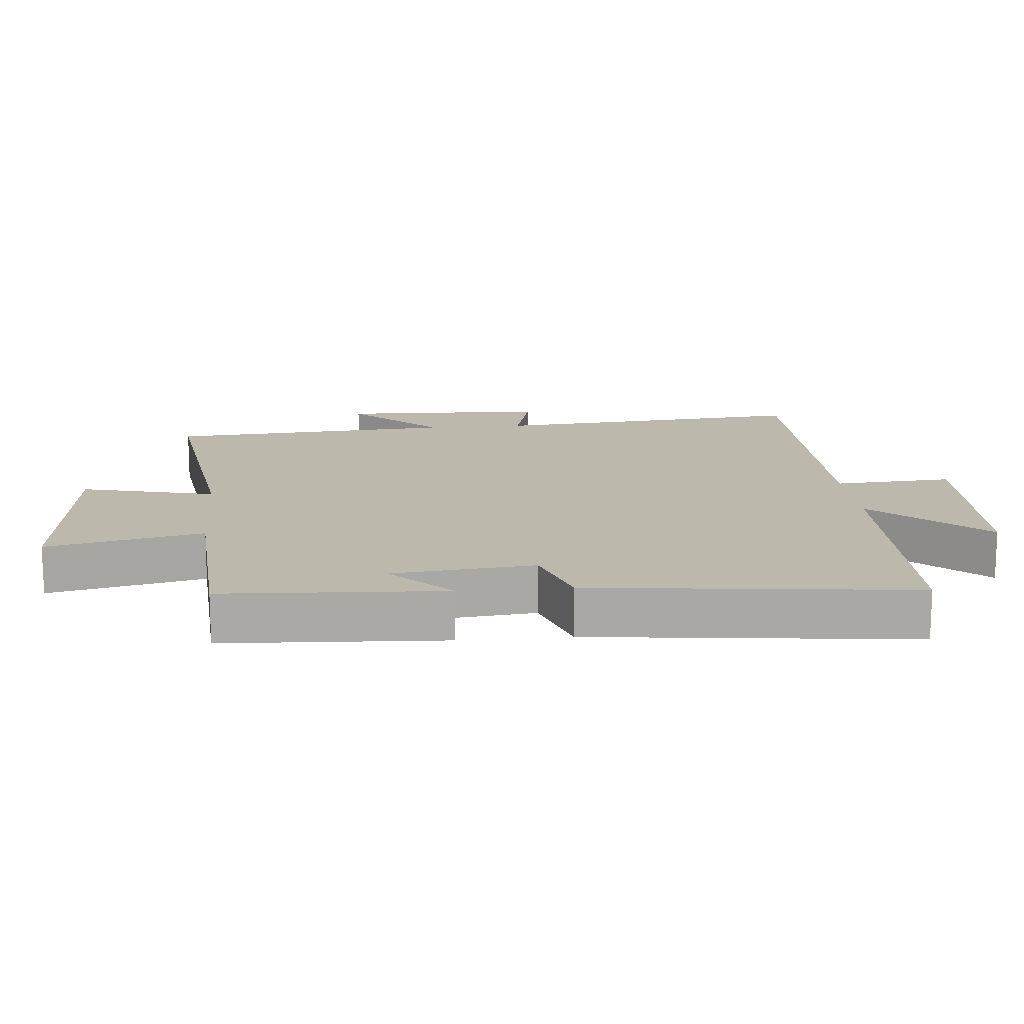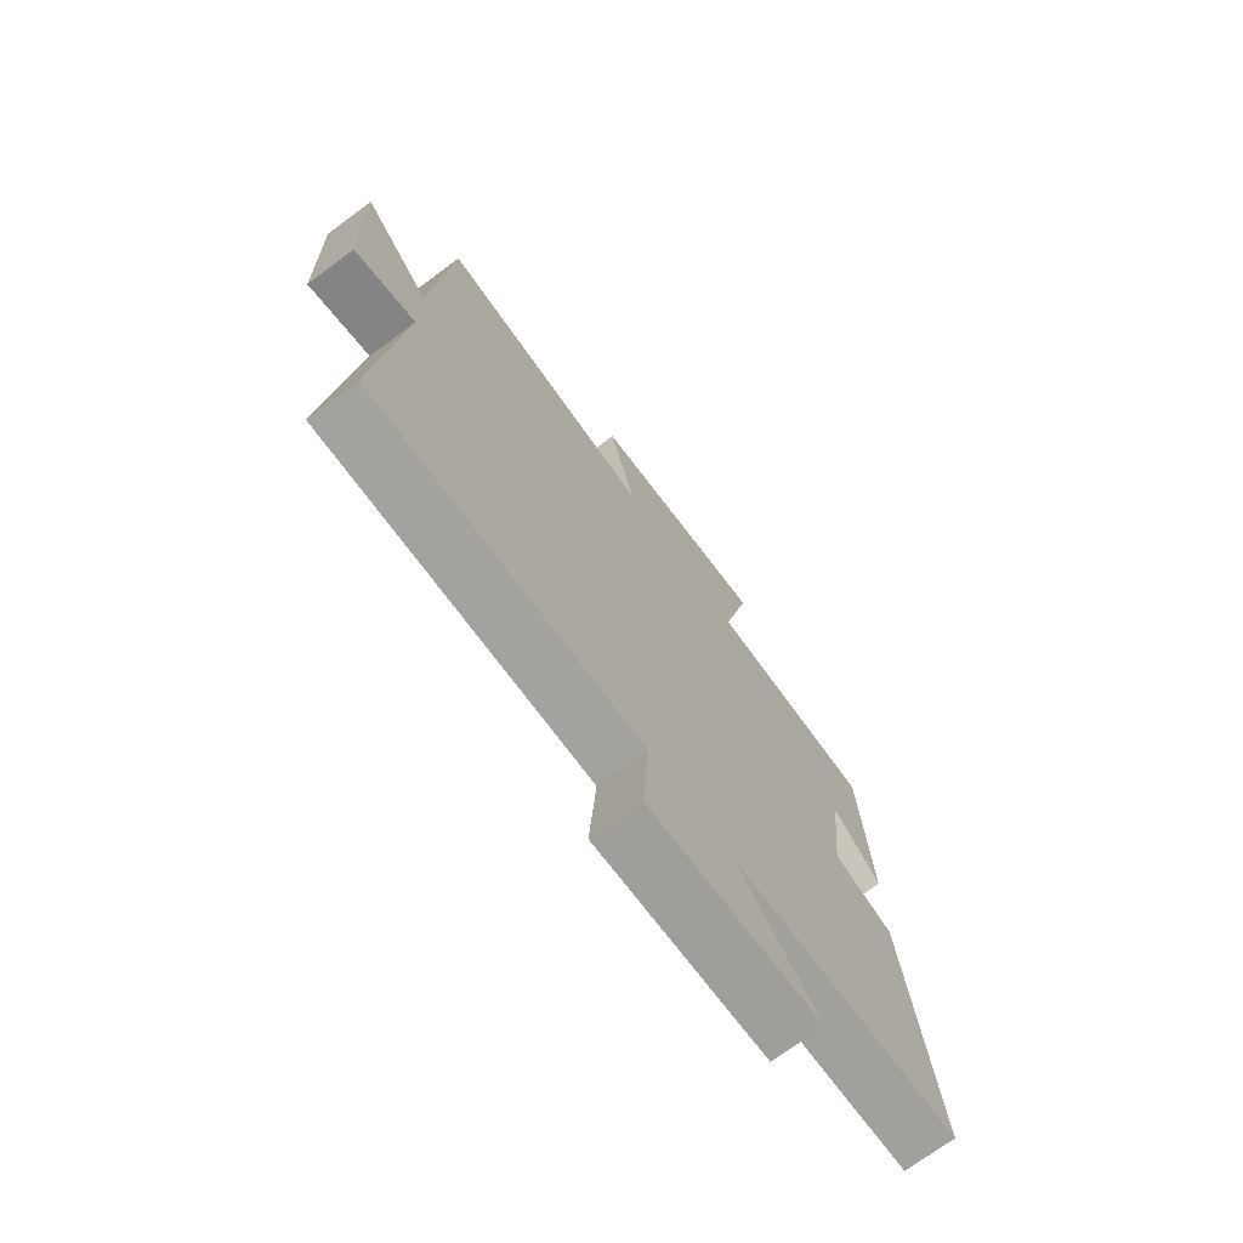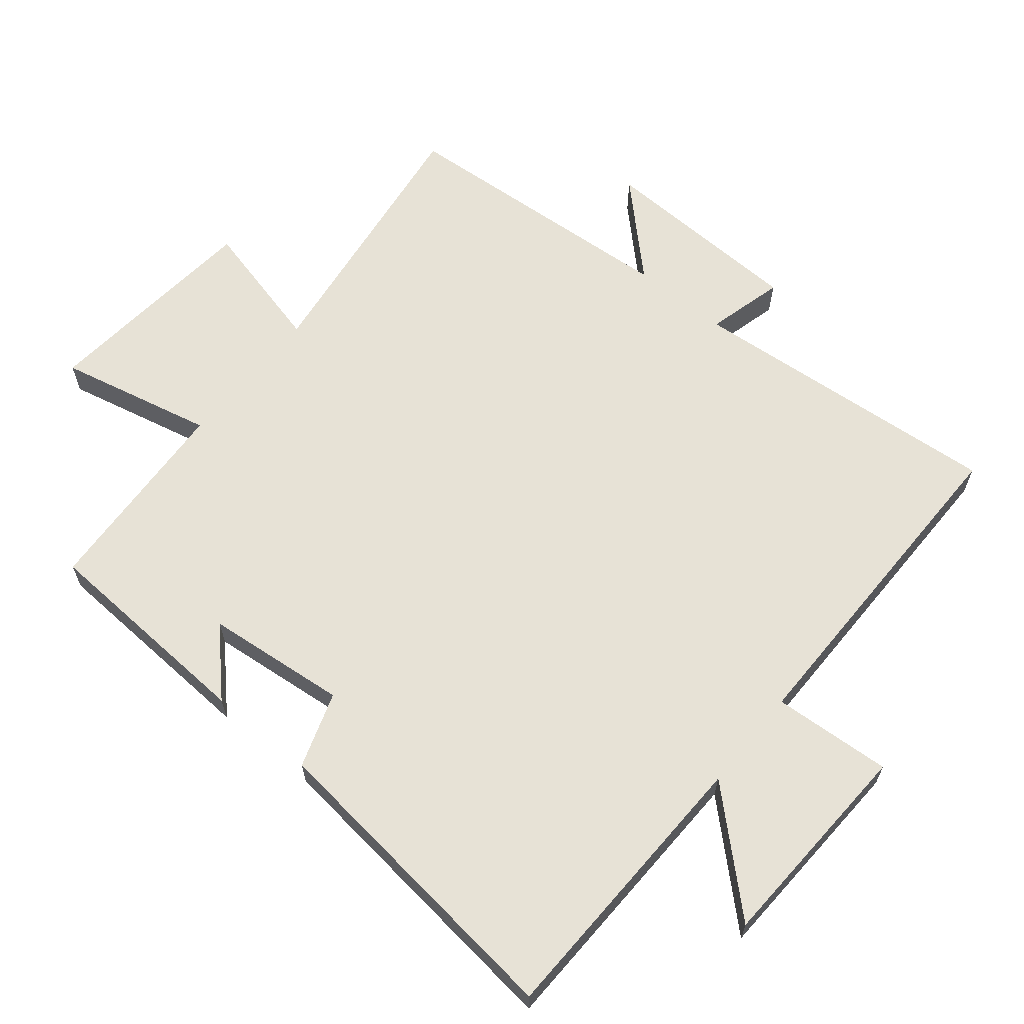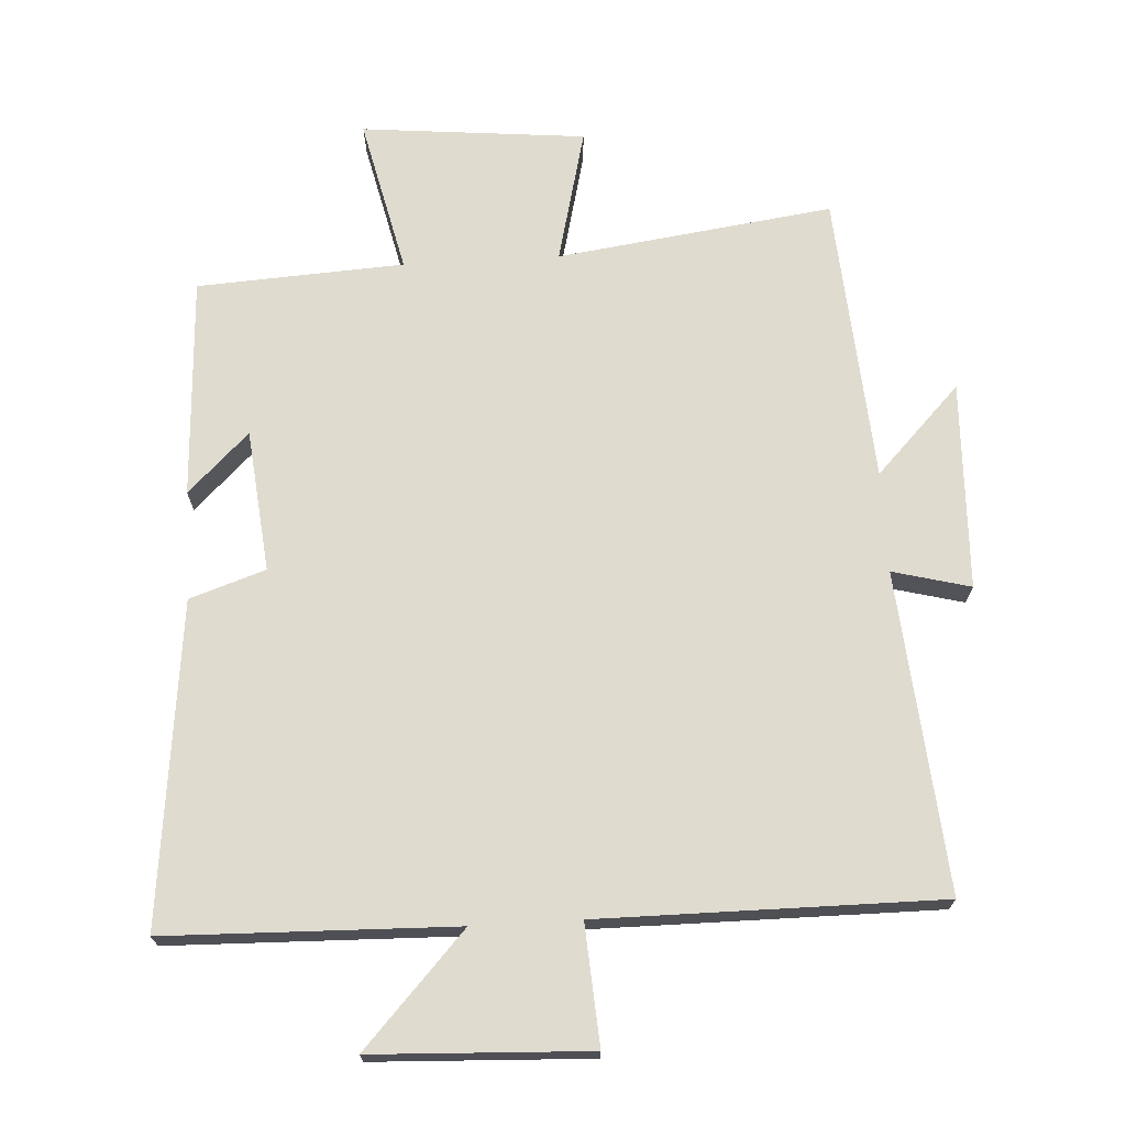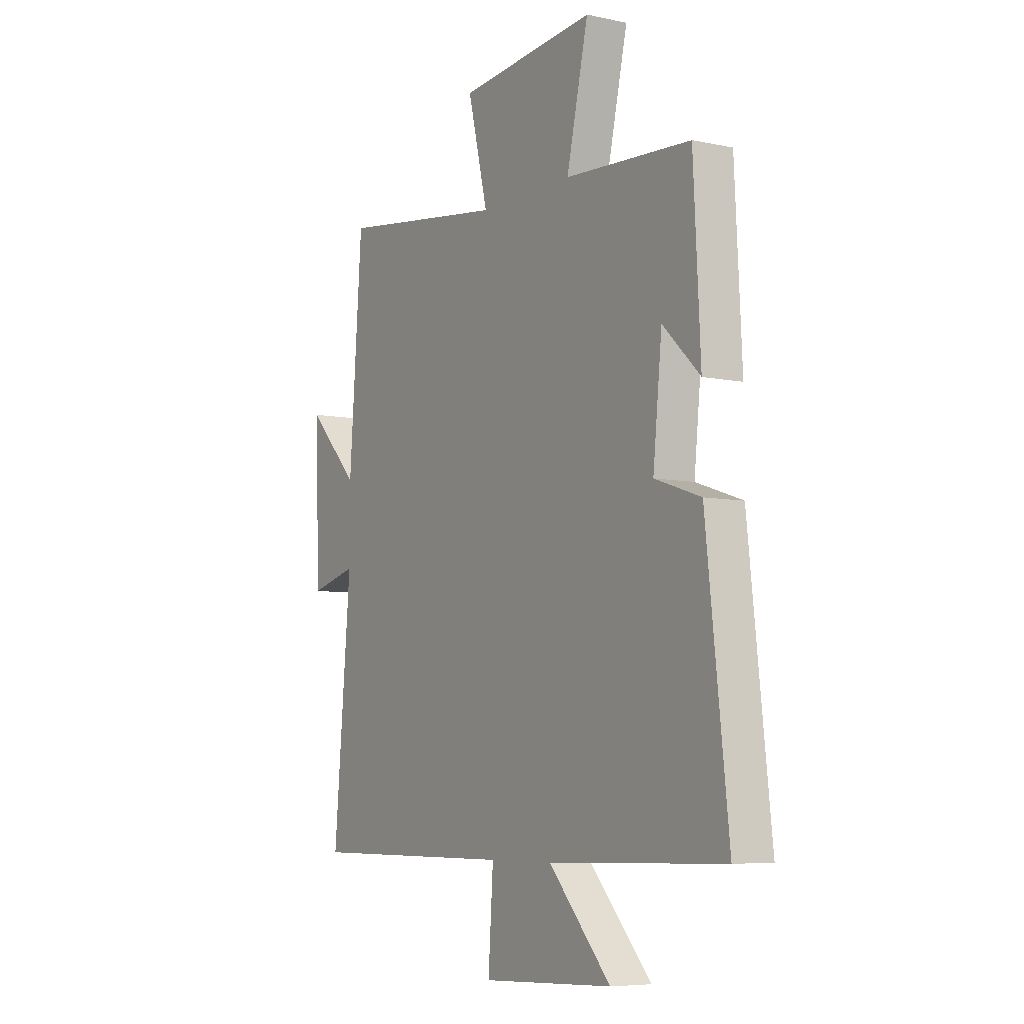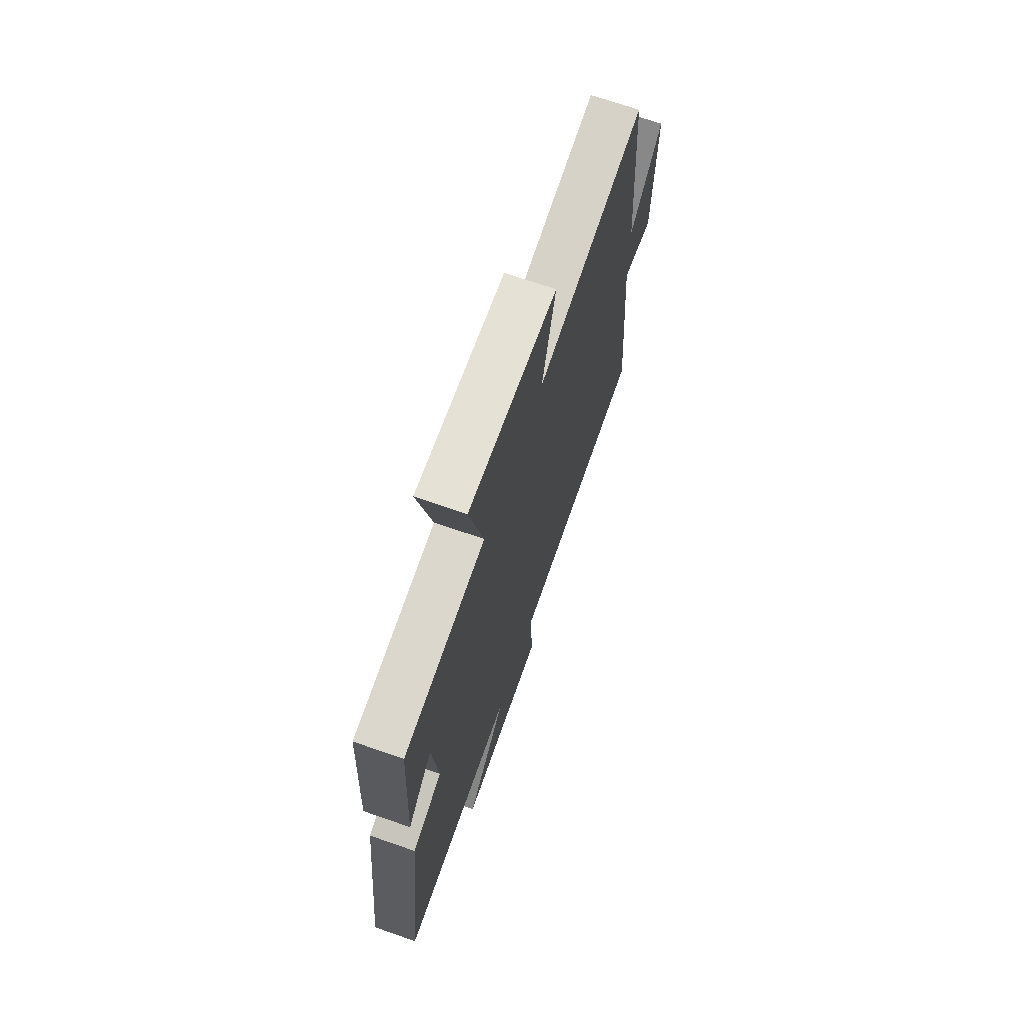
<metadata>
{"format":"obj","ext":"obj","renderer":"f3d","projection":"perspective","resolution":1024,"background":"white","views":[{"elev":14.9,"azim":84.8,"up":"+Y"},{"elev":-72.6,"azim":-53.5,"up":"+Z"},{"elev":63.7,"azim":129.4,"up":"+Y"},{"elev":70.5,"azim":176.7,"up":"+Y"},{"elev":-6.7,"azim":58.1,"up":"+Z"},{"elev":69.9,"azim":109.2,"up":"+Z"}]}
</metadata>
<code>
v 0.554 0.07 -0.489
v 0.124 0.07 -0.5
v 0.276 0.07 -0.664
v -0.046 0.07 -0.678
v -0.034 0.07 -0.5
v -0.542 0.07 -0.501
v -0.5 0.07 -0.025
v -0.616 0.07 -0.055
v -0.626 0.07 0.255
v -0.5 0.07 0.125
v -0.468 0.07 0.556
v -0.057 0.07 0.5
v -0.106 0.07 0.7
v 0.228 0.07 0.732
v 0.175 0.07 0.5
v 0.483 0.07 0.482
v 0.5 0.07 0.153
v 0.409 0.07 0.241
v 0.387 0.07 0.029
v 0.5 0.07 -0.009
v 0.554 0 -0.489
v 0.124 0 -0.5
v 0.276 0 -0.664
v -0.046 0 -0.678
v -0.034 0 -0.5
v -0.542 0 -0.501
v -0.5 0 -0.025
v -0.616 0 -0.055
v -0.626 0 0.255
v -0.5 0 0.125
v -0.468 0 0.556
v -0.057 0 0.5
v -0.106 0 0.7
v 0.228 0 0.732
v 0.175 0 0.5
v 0.483 0 0.482
v 0.5 0 0.153
v 0.409 0 0.241
v 0.387 0 0.029
v 0.5 0 -0.009
f 19 20 1 2
f 18 19 2
f 15 16 17 18
f 15 18 2
f 12 13 14 15
f 12 15 2
f 10 11 12 2
f 7 8 9 10
f 7 10 2 3
f 5 6 7
f 5 7 3
f 3 4 5
f 22 21 40 39
f 22 39 38
f 38 37 36 35
f 22 38 35
f 35 34 33 32
f 22 35 32
f 22 32 31 30
f 30 29 28 27
f 23 22 30 27
f 27 26 25
f 23 27 25
f 25 24 23
f 1 21 22 2
f 2 22 23 3
f 3 23 24 4
f 4 24 25 5
f 5 25 26 6
f 6 26 27 7
f 7 27 28 8
f 8 28 29 9
f 9 29 30 10
f 10 30 31 11
f 11 31 32 12
f 12 32 33 13
f 13 33 34 14
f 14 34 35 15
f 15 35 36 16
f 16 36 37 17
f 17 37 38 18
f 18 38 39 19
f 19 39 40 20
f 20 40 21 1

</code>
